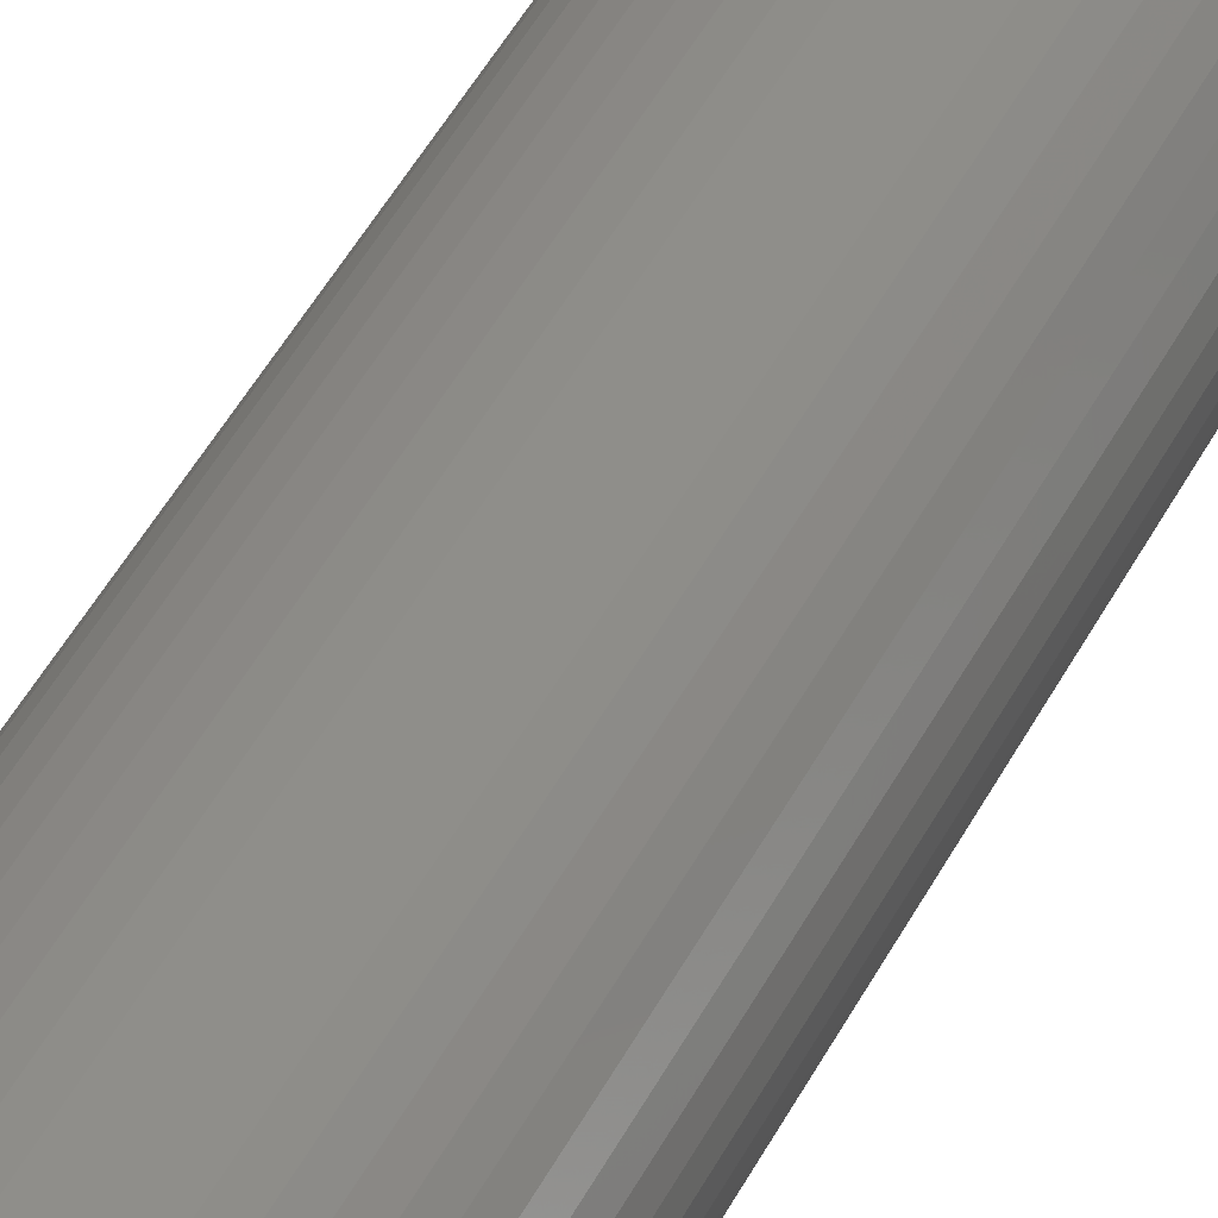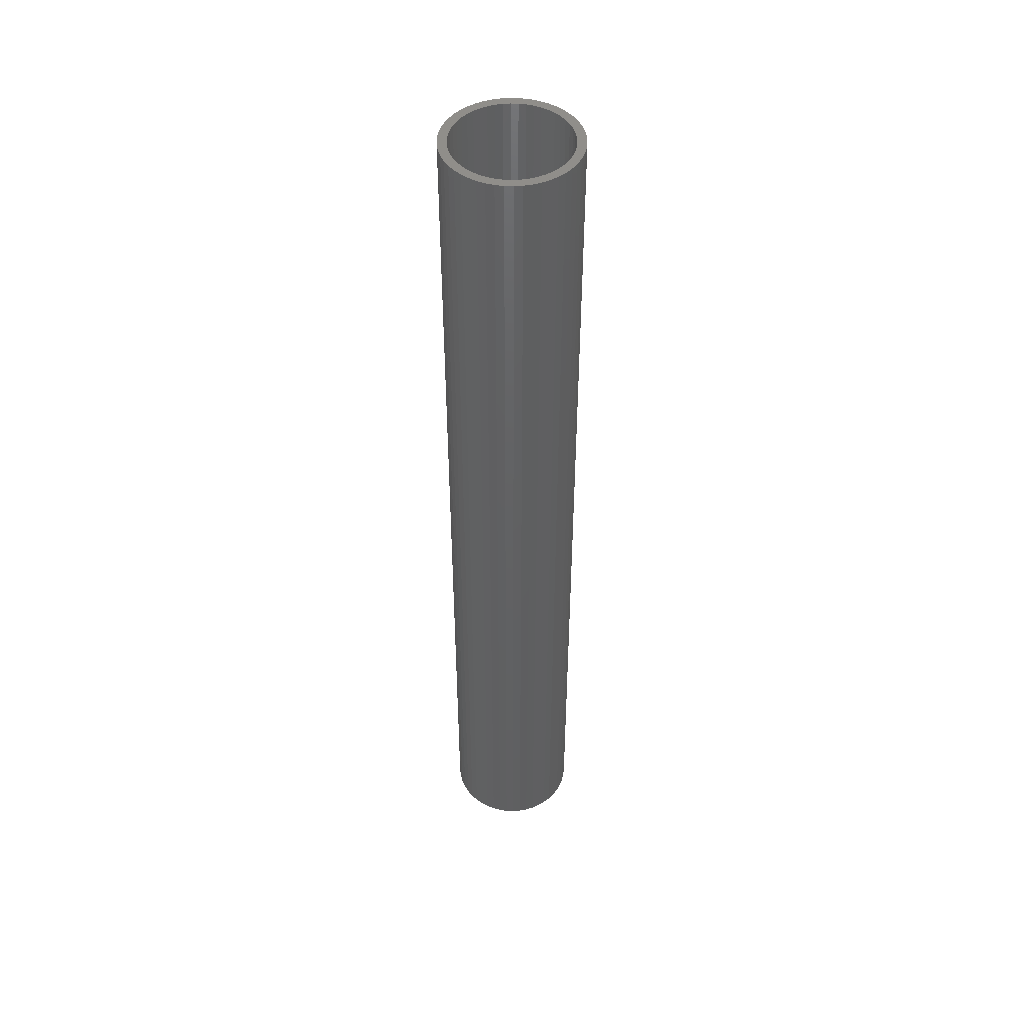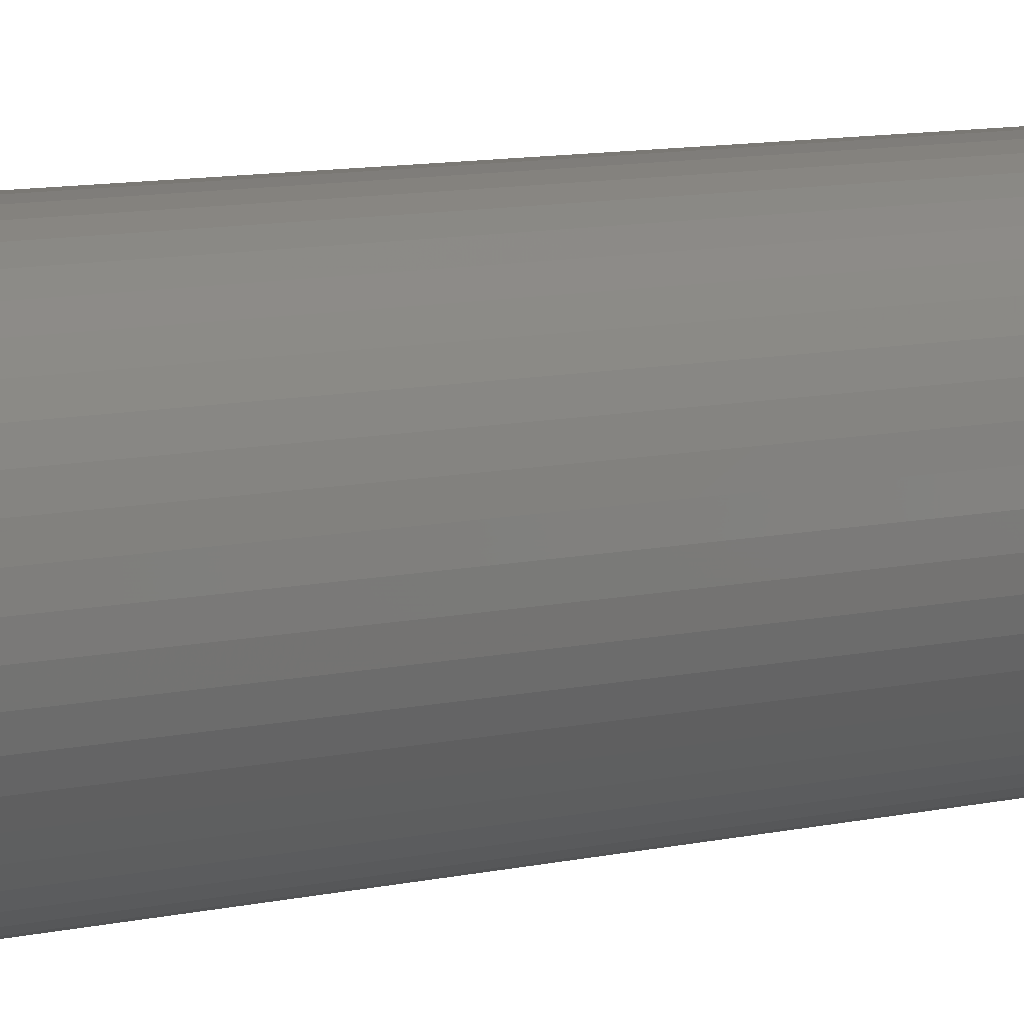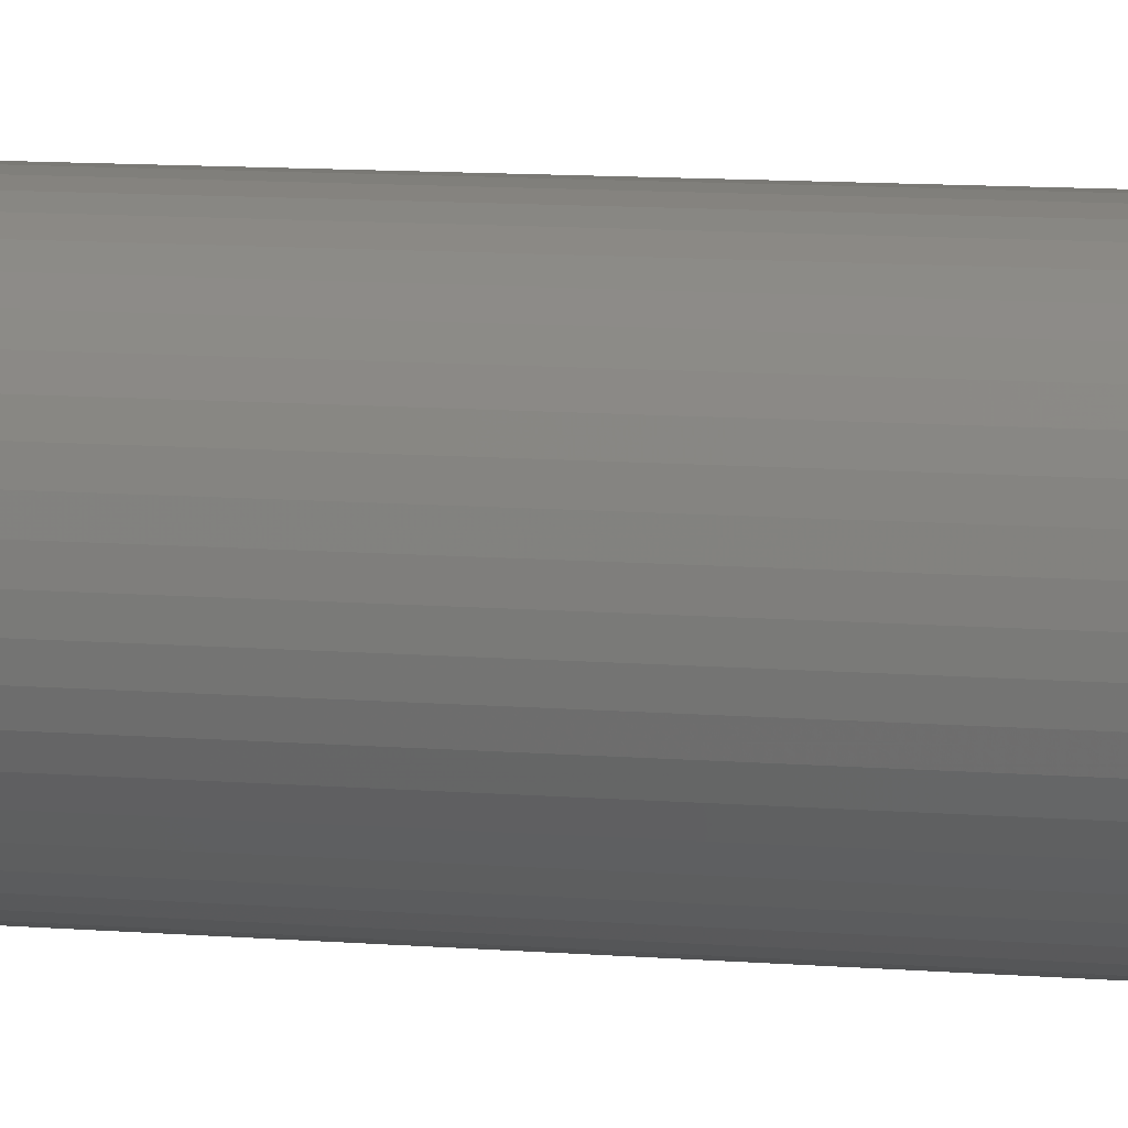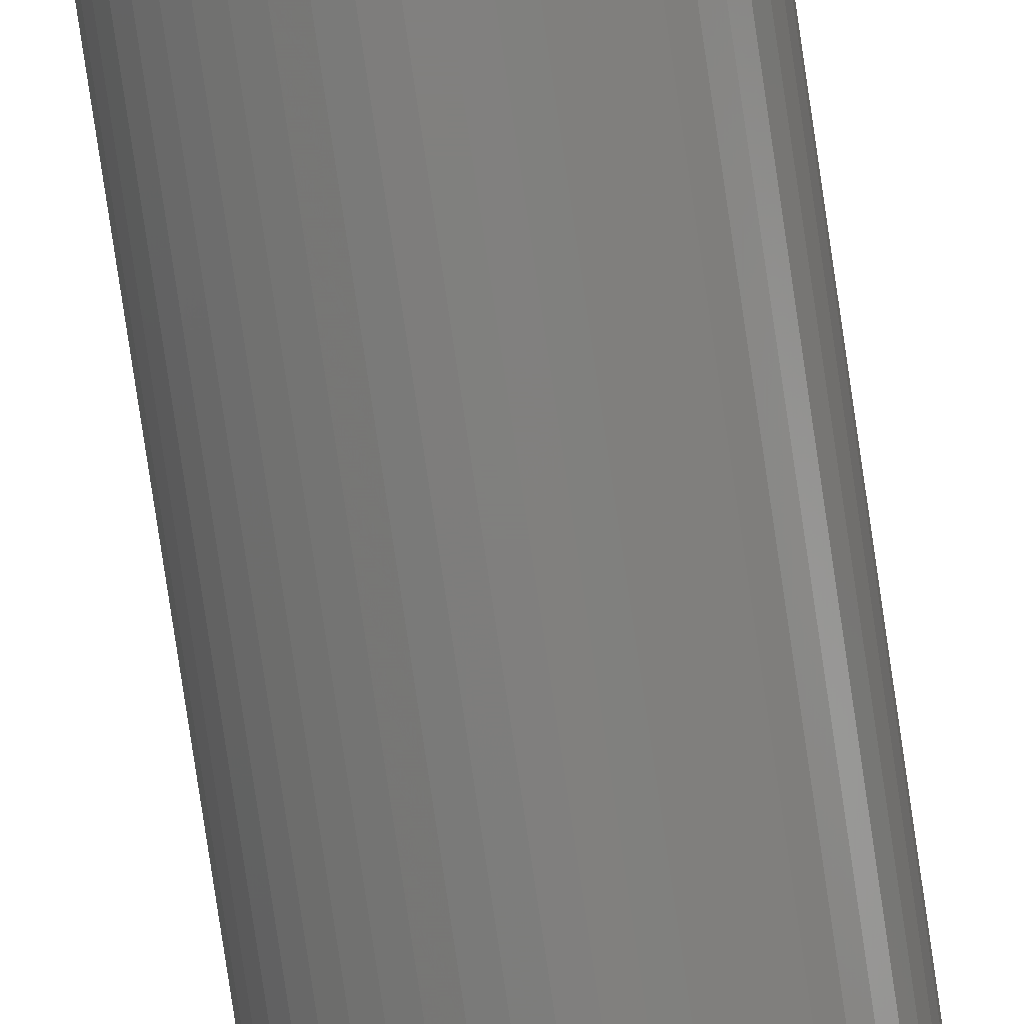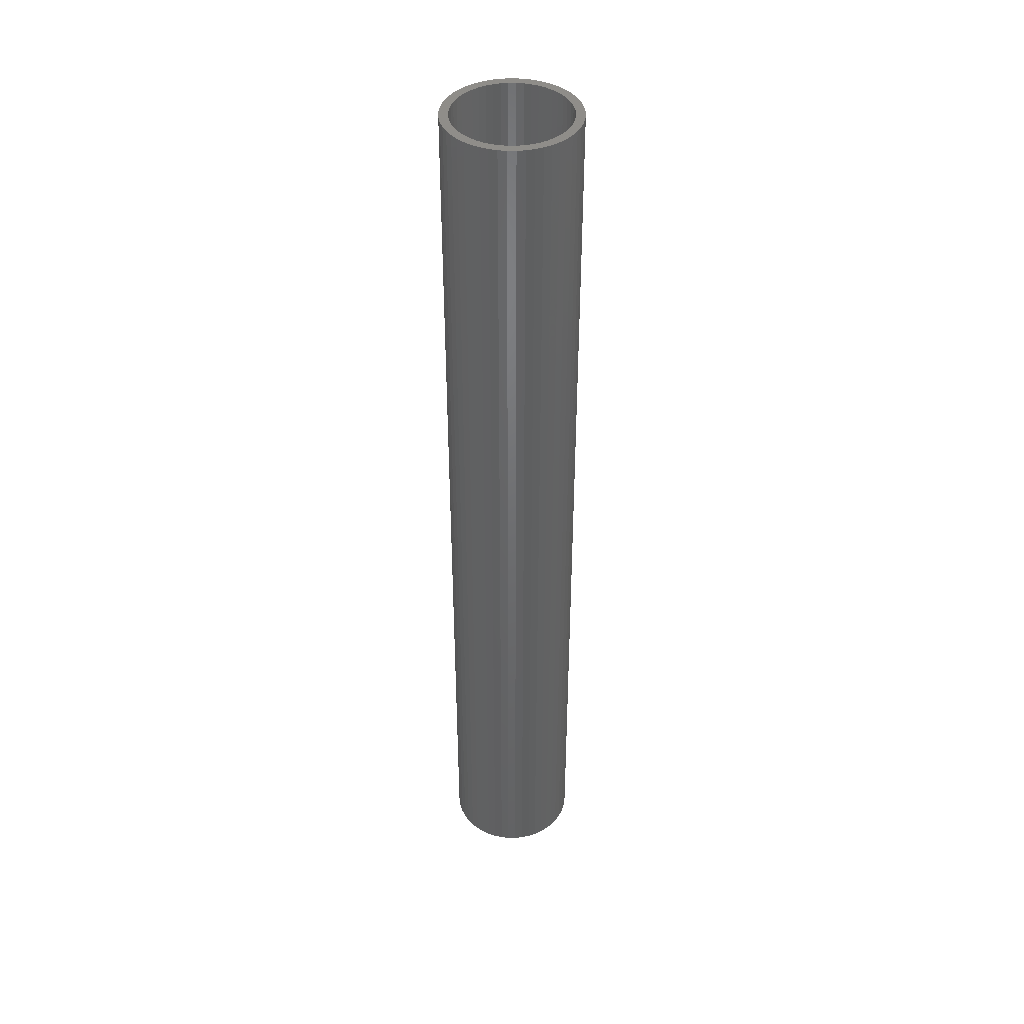
<metadata>
{"format":"stl","ext":"stl","renderer":"f3d","projection":"perspective","resolution":1024,"background":"white","views":[{"elev":39.9,"azim":-156.5,"up":"+Y"},{"elev":46.9,"azim":-148.9,"up":"+Z"},{"elev":5.4,"azim":-136.8,"up":"+Y"},{"elev":6.3,"azim":108.7,"up":"+Y"},{"elev":-79.6,"azim":8.4,"up":"+Y"},{"elev":41.5,"azim":-143.8,"up":"+Z"}]}
</metadata>
<code>
# stl→obj: 200 verts, 400 faces
v 3.75 0 27
v 3.72 0.47 -27
v 3.72 0.47 27
v 3.75 0 -27
v -3.75 0 -27
v -3.72 0.47 27
v -3.72 0.47 -27
v -3.75 0 27
v 0.2355 3.743 -27
v -0.2355 3.743 27
v 0.2355 3.743 27
v -0.2355 3.743 -27
v -0.2355 -3.743 -27
v 0.2355 -3.743 27
v -0.2355 -3.743 27
v 0.2355 -3.743 -27
v 2.734 2.567 -27
v 2.39 2.889 27
v 2.734 2.567 27
v 2.39 2.889 -27
v -2.39 2.889 -27
v -2.734 2.567 27
v -2.39 2.889 27
v -2.734 2.567 -27
v -1.159 3.566 -27
v -1.597 3.393 27
v -1.159 3.566 27
v -1.597 3.393 -27
v 3.487 -1.38 27
v 3.632 -0.9326 -27
v 3.632 -0.9326 27
v 3.487 -1.38 -27
v 3.487 1.38 27
v 3.286 1.807 -27
v 3.286 1.807 27
v 3.487 1.38 -27
v 3.632 0.9326 -27
v 3.632 0.9326 27
v 3.034 2.204 -27
v 3.034 2.204 27
v 1.597 3.393 -27
v 1.159 3.566 27
v 1.597 3.393 27
v 1.159 3.566 -27
v 0.7027 3.684 27
v 0.7027 3.684 -27
v 2.009 3.166 -27
v 2.009 3.166 27
v -3.487 1.38 -27
v -3.286 1.807 27
v -3.286 1.807 -27
v -3.487 1.38 27
v -3.632 0.9326 -27
v -3.632 0.9326 27
v -0.7027 3.684 -27
v -0.7027 3.684 27
v 1.159 -3.566 -27
v 1.597 -3.393 27
v 1.159 -3.566 27
v 1.597 -3.393 -27
v 2.009 -3.166 27
v 2.009 -3.166 -27
v -3.034 2.204 27
v -3.034 2.204 -27
v 3.25 0 27
v 3.224 0.4073 27
v 3.72 -0.47 27
v 3.148 0.8082 27
v 3.224 -0.4073 27
v 3.022 1.196 27
v 3.148 -0.8082 27
v 2.848 1.566 27
v 2.629 1.91 27
v 2.369 2.225 27
v 2.072 2.504 27
v 1.741 2.744 27
v 1.384 2.941 27
v 1.004 3.091 27
v 0.609 3.192 27
v 0.2041 3.244 27
v -0.2041 3.244 27
v -0.609 3.192 27
v -1.004 3.091 27
v -1.384 2.941 27
v -1.741 2.744 27
v -2.009 3.166 27
v -2.072 2.504 27
v -2.369 2.225 27
v -2.629 1.91 27
v -2.848 1.566 27
v -3.022 1.196 27
v -3.148 0.8082 27
v 3.022 -1.196 27
v 3.286 -1.807 27
v 2.848 -1.566 27
v 3.034 -2.204 27
v 2.629 -1.91 27
v 2.734 -2.567 27
v 2.369 -2.225 27
v 2.39 -2.889 27
v 2.072 -2.504 27
v 1.741 -2.744 27
v 1.384 -2.941 27
v 1.004 -3.091 27
v 0.7027 -3.684 27
v 0.609 -3.192 27
v 0.2041 -3.244 27
v -0.2041 -3.244 27
v -0.609 -3.192 27
v -0.7027 -3.684 27
v -1.004 -3.091 27
v -1.159 -3.566 27
v -1.384 -2.941 27
v -1.597 -3.393 27
v -1.741 -2.744 27
v -2.009 -3.166 27
v -2.072 -2.504 27
v -2.39 -2.889 27
v -2.369 -2.225 27
v -2.734 -2.567 27
v -2.629 -1.91 27
v -3.034 -2.204 27
v -2.848 -1.566 27
v -3.286 -1.807 27
v -3.022 -1.196 27
v -3.487 -1.38 27
v -3.148 -0.8082 27
v -3.632 -0.9326 27
v -3.224 -0.4073 27
v -3.72 -0.47 27
v -3.25 0 27
v -3.224 0.4073 27
v -2.009 3.166 -27
v 3.72 -0.47 -27
v 3.286 -1.807 -27
v 3.034 -2.204 -27
v 3.25 0 -27
v 3.224 -0.4073 -27
v 3.148 -0.8082 -27
v 3.224 0.4073 -27
v 3.022 -1.196 -27
v 3.148 0.8082 -27
v 2.848 -1.566 -27
v 2.629 -1.91 -27
v 2.734 -2.567 -27
v 2.369 -2.225 -27
v 2.39 -2.889 -27
v 2.072 -2.504 -27
v 1.741 -2.744 -27
v 1.384 -2.941 -27
v 1.004 -3.091 -27
v 0.7027 -3.684 -27
v 0.609 -3.192 -27
v 0.2041 -3.244 -27
v -0.2041 -3.244 -27
v -0.609 -3.192 -27
v -0.7027 -3.684 -27
v -1.004 -3.091 -27
v -1.159 -3.566 -27
v -1.384 -2.941 -27
v -1.597 -3.393 -27
v -1.741 -2.744 -27
v -2.009 -3.166 -27
v -2.072 -2.504 -27
v -2.39 -2.889 -27
v -2.369 -2.225 -27
v -2.734 -2.567 -27
v -2.629 -1.91 -27
v -3.034 -2.204 -27
v -2.848 -1.566 -27
v -3.286 -1.807 -27
v -3.022 -1.196 -27
v -3.487 -1.38 -27
v -3.632 -0.9326 -27
v -3.148 -0.8082 -27
v 3.022 1.196 -27
v 2.848 1.566 -27
v 2.629 1.91 -27
v 2.369 2.225 -27
v 2.072 2.504 -27
v 1.741 2.744 -27
v 1.384 2.941 -27
v 1.004 3.091 -27
v 0.609 3.192 -27
v 0.2041 3.244 -27
v -0.2041 3.244 -27
v -0.609 3.192 -27
v -1.004 3.091 -27
v -1.384 2.941 -27
v -1.741 2.744 -27
v -2.072 2.504 -27
v -2.369 2.225 -27
v -2.629 1.91 -27
v -2.848 1.566 -27
v -3.022 1.196 -27
v -3.148 0.8082 -27
v -3.224 0.4073 -27
v -3.25 0 -27
v -3.224 -0.4073 -27
v -3.72 -0.47 -27
f 1 2 3
f 2 1 4
f 5 6 7
f 6 5 8
f 9 10 11
f 10 9 12
f 13 14 15
f 14 13 16
f 17 18 19
f 18 17 20
f 21 22 23
f 22 21 24
f 25 26 27
f 26 25 28
f 29 30 31
f 30 29 32
f 33 34 35
f 34 33 36
f 3 37 38
f 37 3 2
f 35 39 40
f 39 35 34
f 41 42 43
f 42 41 44
f 44 45 42
f 45 44 46
f 47 43 48
f 43 47 41
f 49 50 51
f 50 49 52
f 53 52 49
f 52 53 54
f 55 27 56
f 27 55 25
f 57 58 59
f 58 57 60
f 60 61 58
f 61 60 62
f 38 36 33
f 36 38 37
f 40 17 19
f 17 40 39
f 46 11 45
f 11 46 9
f 20 48 18
f 48 20 47
f 51 63 64
f 63 51 50
f 64 22 24
f 22 64 63
f 7 54 53
f 54 7 6
f 65 1 3
f 66 3 38
f 1 65 67
f 68 38 33
f 69 67 65
f 70 33 35
f 67 69 31
f 71 31 69
f 3 66 65
f 38 68 66
f 72 35 40
f 33 70 68
f 35 72 70
f 73 40 19
f 40 73 72
f 74 19 18
f 19 74 73
f 18 75 74
f 48 75 18
f 48 76 75
f 43 76 48
f 43 77 76
f 42 77 43
f 42 78 77
f 45 78 42
f 45 79 78
f 11 79 45
f 11 80 79
f 11 81 80
f 10 81 11
f 10 82 81
f 56 82 10
f 56 83 82
f 27 83 56
f 27 84 83
f 26 84 27
f 26 85 84
f 86 85 26
f 86 87 85
f 23 87 86
f 87 23 88
f 22 88 23
f 88 22 89
f 63 89 22
f 89 63 90
f 50 90 63
f 90 50 91
f 52 91 50
f 54 92 52
f 91 52 92
f 31 71 29
f 93 29 71
f 29 93 94
f 95 94 93
f 94 95 96
f 97 96 95
f 96 97 98
f 99 98 97
f 98 99 100
f 101 100 99
f 101 61 100
f 102 61 101
f 102 58 61
f 103 58 102
f 103 59 58
f 104 59 103
f 104 105 59
f 106 105 104
f 106 14 105
f 107 14 106
f 108 14 107
f 108 15 14
f 109 15 108
f 109 110 15
f 111 110 109
f 111 112 110
f 113 112 111
f 113 114 112
f 115 114 113
f 115 116 114
f 117 116 115
f 118 117 119
f 117 118 116
f 120 119 121
f 119 120 118
f 122 121 123
f 124 123 125
f 121 122 120
f 126 125 127
f 128 127 129
f 123 124 122
f 130 129 131
f 92 54 132
f 6 132 54
f 125 126 124
f 132 6 131
f 127 128 126
f 8 131 6
f 129 130 128
f 131 8 130
f 28 86 26
f 86 28 133
f 133 23 86
f 23 133 21
f 12 56 10
f 56 12 55
f 67 4 1
f 4 67 134
f 96 135 94
f 135 96 136
f 31 134 67
f 134 31 30
f 137 4 134
f 138 134 30
f 4 137 2
f 139 30 32
f 140 2 137
f 141 32 135
f 2 140 37
f 142 37 140
f 134 138 137
f 30 139 138
f 143 135 136
f 32 141 139
f 135 143 141
f 144 136 145
f 136 144 143
f 146 145 147
f 145 146 144
f 147 148 146
f 62 148 147
f 62 149 148
f 60 149 62
f 60 150 149
f 57 150 60
f 57 151 150
f 152 151 57
f 152 153 151
f 16 153 152
f 16 154 153
f 16 155 154
f 13 155 16
f 13 156 155
f 157 156 13
f 157 158 156
f 159 158 157
f 159 160 158
f 161 160 159
f 161 162 160
f 163 162 161
f 163 164 162
f 165 164 163
f 164 165 166
f 167 166 165
f 166 167 168
f 169 168 167
f 168 169 170
f 171 170 169
f 170 171 172
f 173 172 171
f 174 175 173
f 172 173 175
f 37 142 36
f 176 36 142
f 36 176 34
f 177 34 176
f 34 177 39
f 178 39 177
f 39 178 17
f 179 17 178
f 17 179 20
f 180 20 179
f 180 47 20
f 181 47 180
f 181 41 47
f 182 41 181
f 182 44 41
f 183 44 182
f 183 46 44
f 184 46 183
f 184 9 46
f 185 9 184
f 186 9 185
f 186 12 9
f 187 12 186
f 187 55 12
f 188 55 187
f 188 25 55
f 189 25 188
f 189 28 25
f 190 28 189
f 190 133 28
f 191 133 190
f 21 191 192
f 191 21 133
f 24 192 193
f 192 24 21
f 64 193 194
f 51 194 195
f 193 64 24
f 49 195 196
f 53 196 197
f 194 51 64
f 7 197 198
f 175 174 199
f 200 199 174
f 195 49 51
f 199 200 198
f 196 53 49
f 5 198 200
f 197 7 53
f 198 5 7
f 16 105 14
f 105 16 152
f 62 100 61
f 100 62 147
f 94 32 29
f 32 94 135
f 159 110 112
f 110 159 157
f 167 122 169
f 122 167 120
f 169 124 171
f 124 169 122
f 173 128 174
f 128 173 126
f 147 98 100
f 98 147 145
f 157 15 110
f 15 157 13
f 161 112 114
f 112 161 159
f 167 118 120
f 118 167 165
f 171 126 173
f 126 171 124
f 174 130 200
f 130 174 128
f 200 8 5
f 8 200 130
f 98 136 96
f 136 98 145
f 152 59 105
f 59 152 57
f 163 114 116
f 114 163 161
f 165 116 118
f 116 165 163
f 137 66 140
f 66 137 65
f 131 197 132
f 197 131 198
f 186 80 81
f 80 186 185
f 154 108 107
f 108 154 155
f 180 74 75
f 74 180 179
f 192 87 88
f 87 192 191
f 189 83 84
f 83 189 188
f 176 72 177
f 72 176 70
f 177 73 178
f 73 177 72
f 183 77 78
f 77 183 182
f 184 78 79
f 78 184 183
f 181 75 76
f 75 181 180
f 91 194 90
f 194 91 195
f 89 192 88
f 192 89 193
f 92 195 91
f 195 92 196
f 190 84 85
f 84 190 189
f 187 81 82
f 81 187 186
f 153 107 106
f 107 153 154
f 142 70 176
f 70 142 68
f 140 68 142
f 68 140 66
f 178 74 179
f 74 178 73
f 185 79 80
f 79 185 184
f 182 76 77
f 76 182 181
f 90 193 89
f 193 90 194
f 132 196 92
f 196 132 197
f 191 85 87
f 85 191 190
f 188 82 83
f 82 188 187
f 141 71 139
f 71 141 93
f 139 69 138
f 69 139 71
f 123 172 125
f 172 123 170
f 148 102 101
f 102 148 149
f 138 65 137
f 65 138 69
f 125 175 127
f 175 125 172
f 146 101 99
f 101 146 148
f 151 106 104
f 106 151 153
f 149 103 102
f 103 149 150
f 143 93 141
f 93 143 95
f 144 95 143
f 95 144 97
f 155 109 108
f 109 155 156
f 156 111 109
f 111 156 158
f 119 168 121
f 168 119 166
f 164 119 117
f 119 164 166
f 127 199 129
f 199 127 175
f 129 198 131
f 198 129 199
f 146 97 144
f 97 146 99
f 162 117 115
f 117 162 164
f 160 115 113
f 115 160 162
f 121 170 123
f 170 121 168
f 150 104 103
f 104 150 151
f 158 113 111
f 113 158 160

</code>
